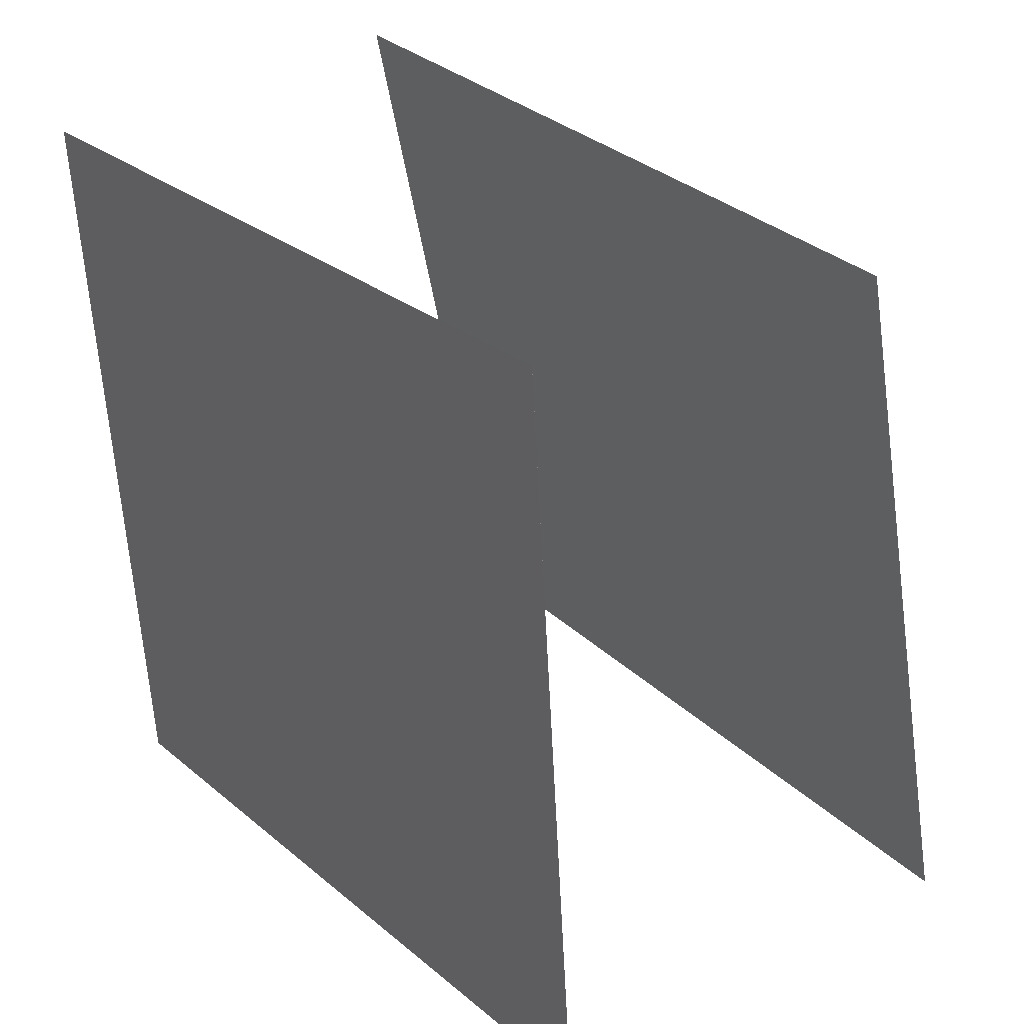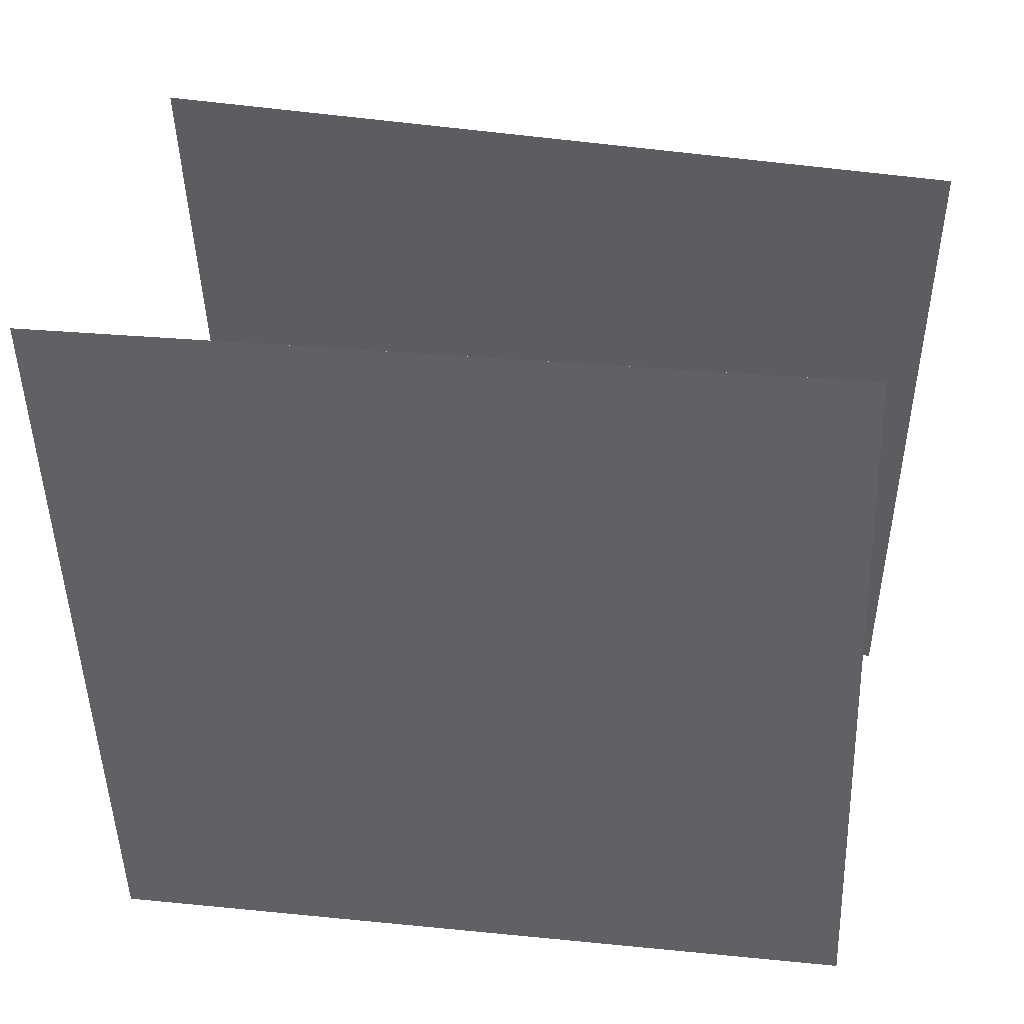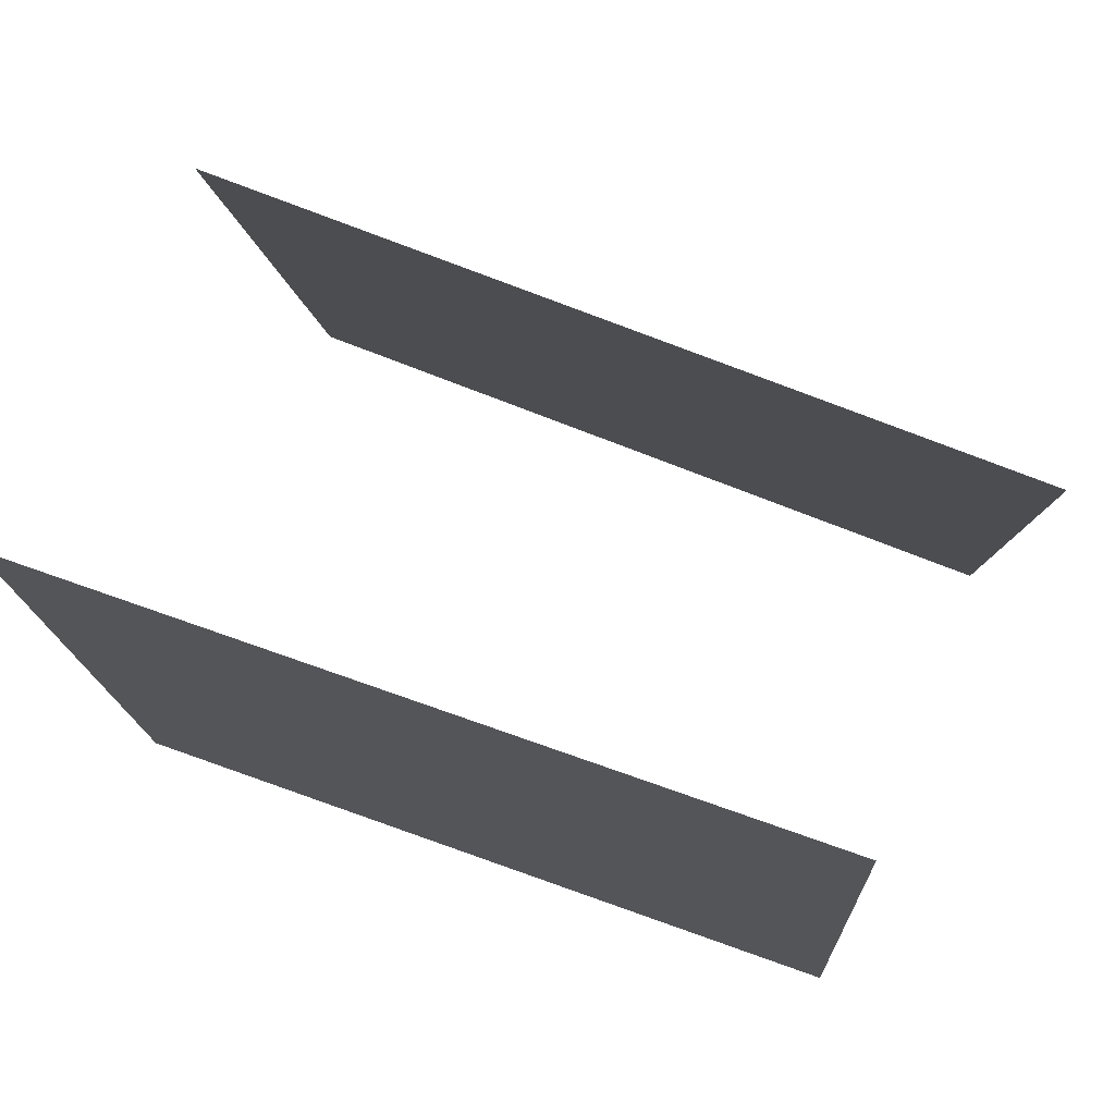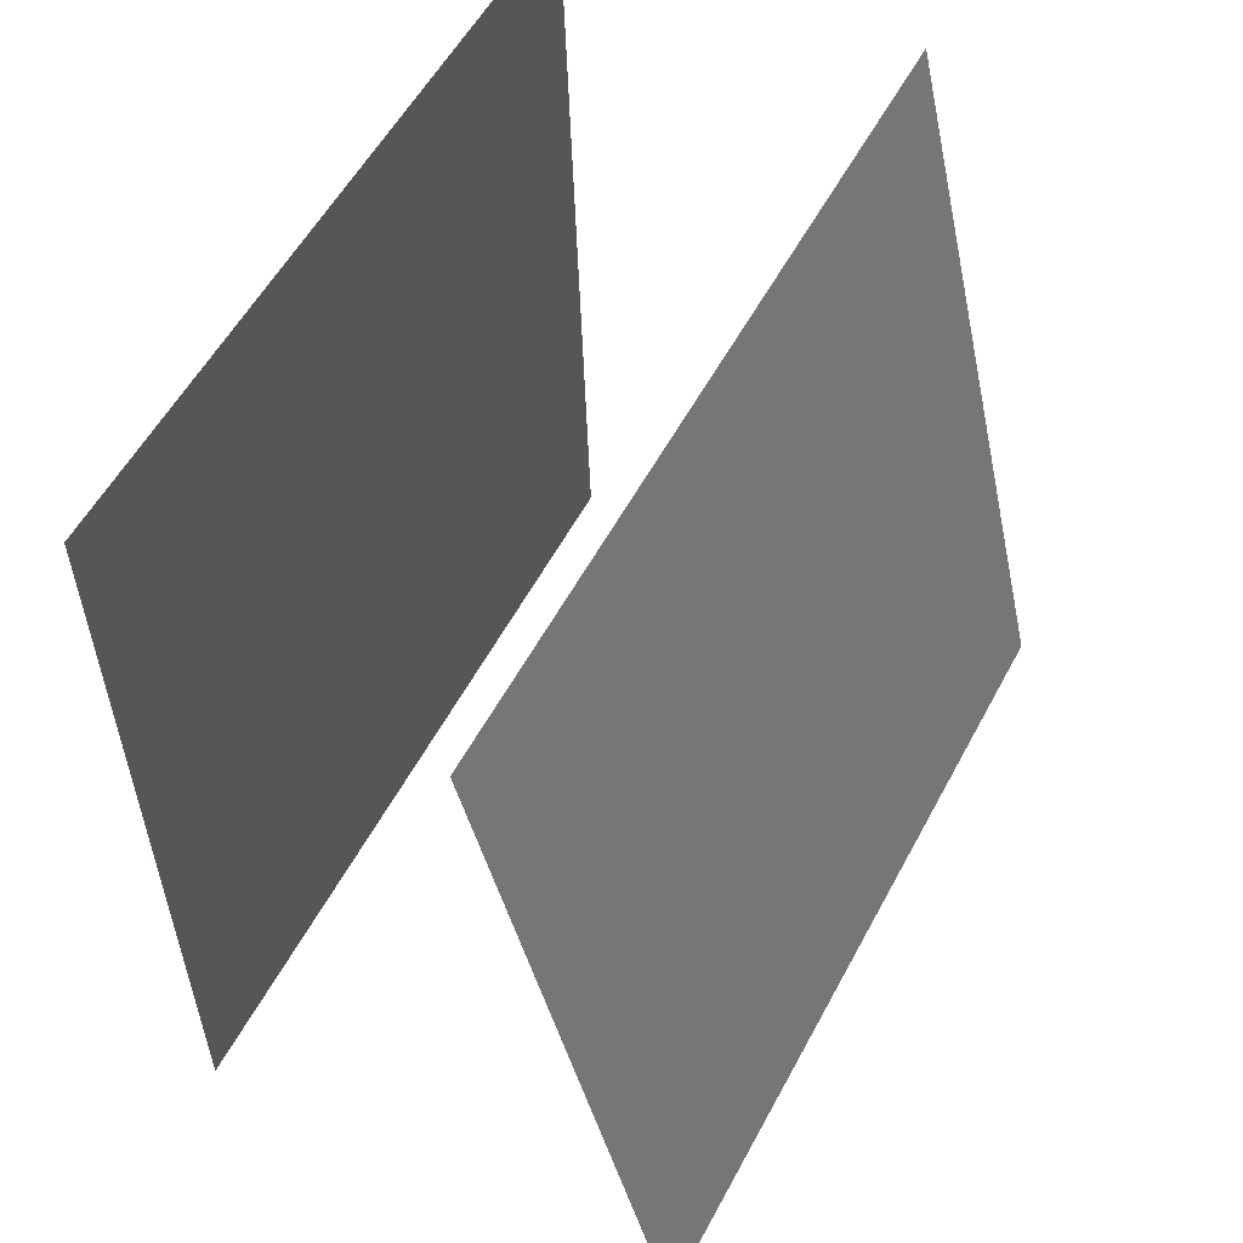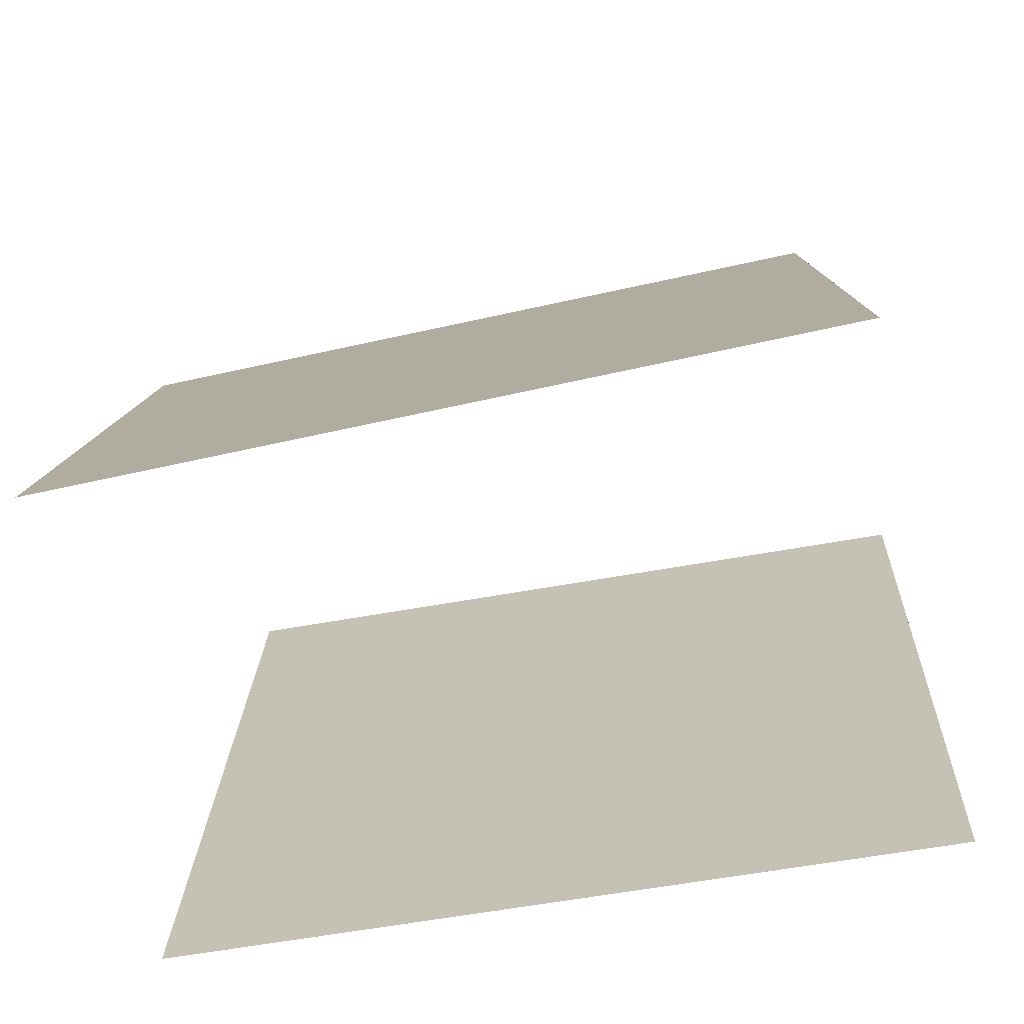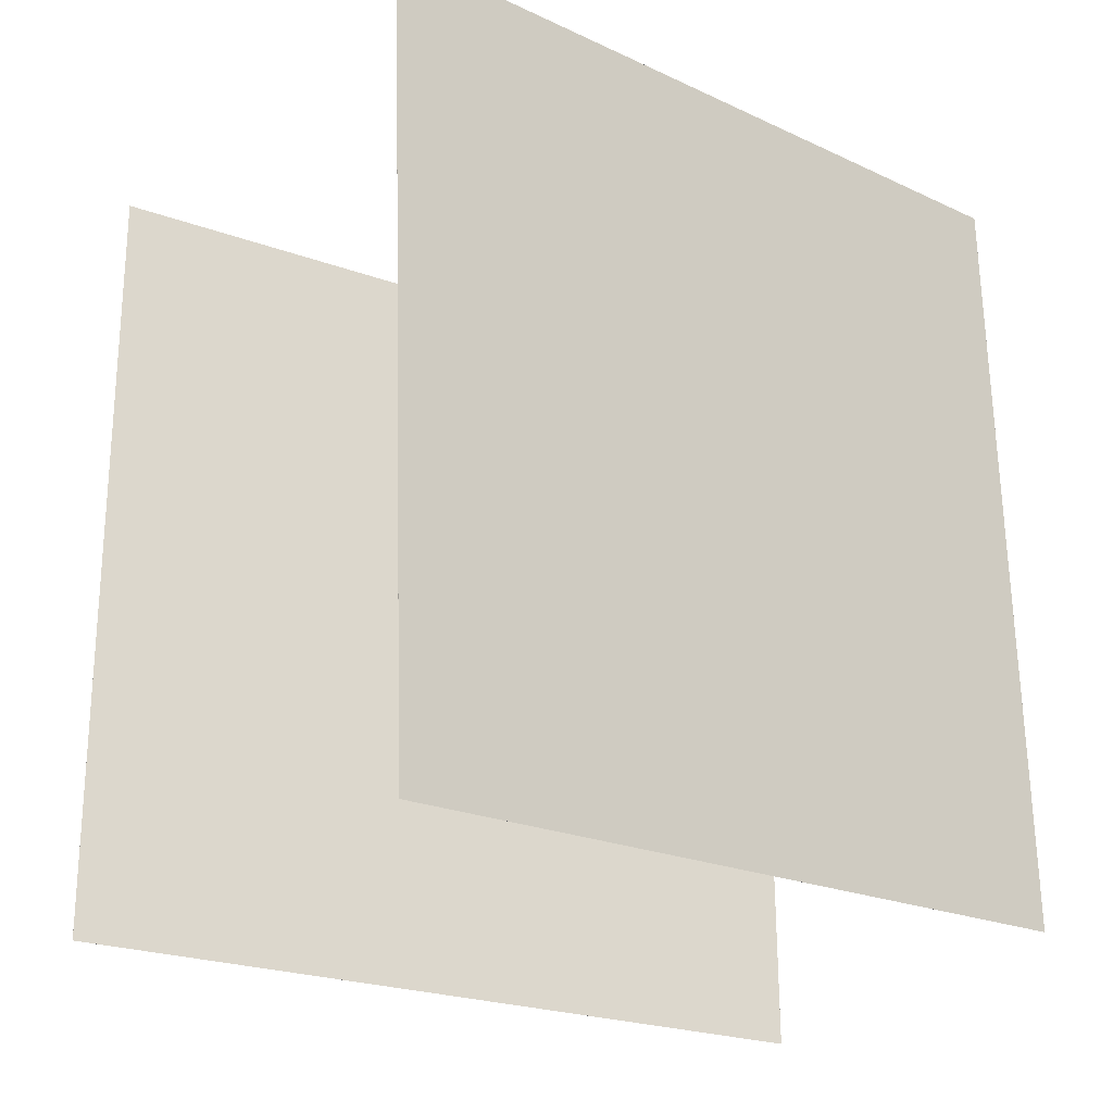
<metadata>
{"format":"obj","ext":"obj","renderer":"f3d","projection":"perspective","resolution":1024,"background":"white","views":[{"elev":29.3,"azim":-38.9,"up":"+Z"},{"elev":37.9,"azim":-81.8,"up":"+Z"},{"elev":72.1,"azim":-70.5,"up":"+Z"},{"elev":54.7,"azim":26.1,"up":"+Z"},{"elev":-66.9,"azim":100.2,"up":"+Z"},{"elev":-22.5,"azim":-133.3,"up":"+Y"}]}
</metadata>
<code>
v 0.3649 0.4193 -0.4384
v 0.3648 0.4193 -0.4384
v 0.1449 0.4034 0.536
v 0.1449 0.4034 0.536
v 0.3333 -0.5784 -0.4618
v 0.3333 -0.5784 -0.4618
v 0.1134 -0.5943 0.5126
v 0.1134 -0.5943 0.5126
f 1.0 7.0 5.0
f 1.0 3.0 7.0
f 1.0 4.0 3.0
f 1.0 2.0 4.0
f 3.0 8.0 7.0
f 3.0 4.0 8.0
f 5.0 7.0 8.0
f 5.0 8.0 6.0
f 1.0 5.0 6.0
f 1.0 6.0 2.0
f 2.0 6.0 8.0
f 2.0 8.0 4.0
v -0.2848 -0.5516 -0.4901
v -0.3292 -0.5232 0.5074
v -0.2774 0.4465 -0.5182
v -0.3218 0.4749 0.4793
v -0.2848 -0.5516 -0.4901
v -0.3292 -0.5232 0.5074
v -0.2774 0.4465 -0.5182
v -0.3218 0.4749 0.4793
f 9.0 15.0 13.0
f 9.0 11.0 15.0
f 9.0 12.0 11.0
f 9.0 10.0 12.0
f 11.0 16.0 15.0
f 11.0 12.0 16.0
f 13.0 15.0 16.0
f 13.0 16.0 14.0
f 9.0 13.0 14.0
f 9.0 14.0 10.0
f 10.0 14.0 16.0
f 10.0 16.0 12.0

</code>
